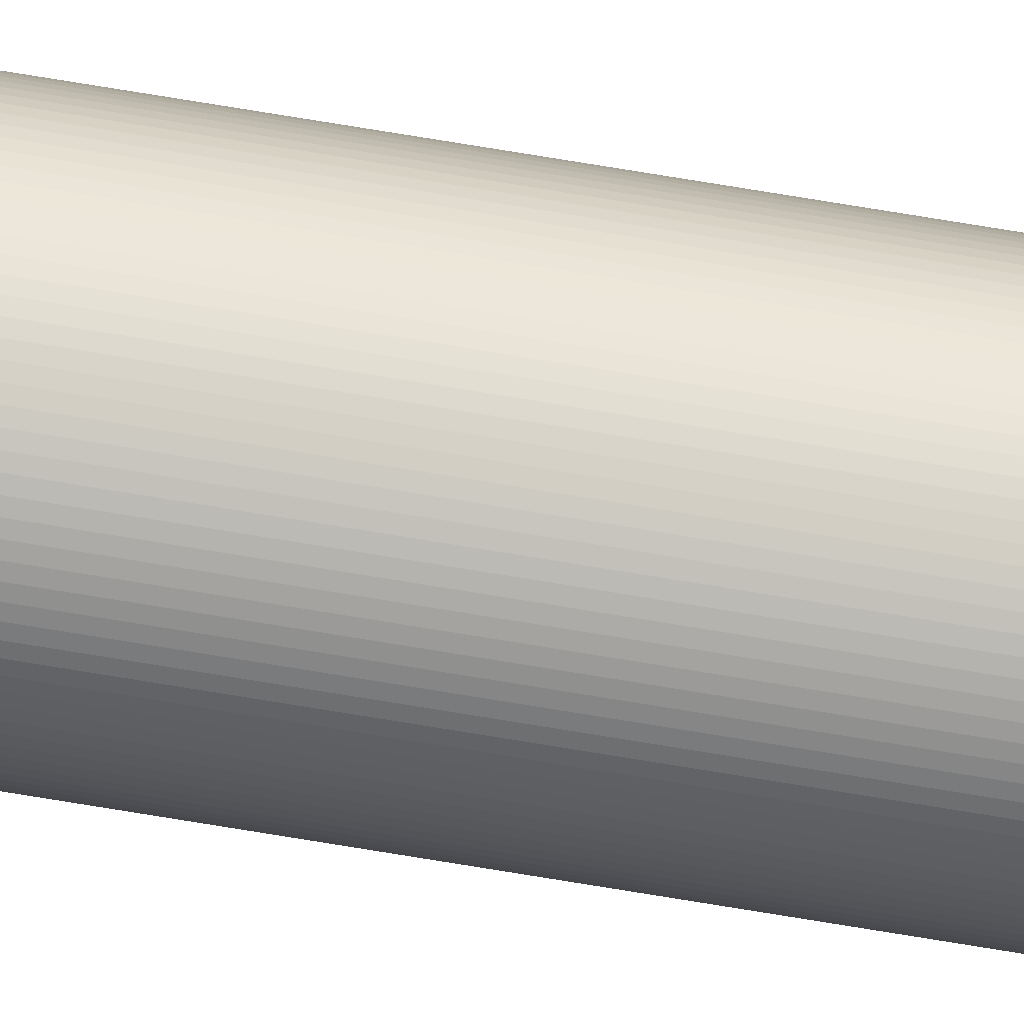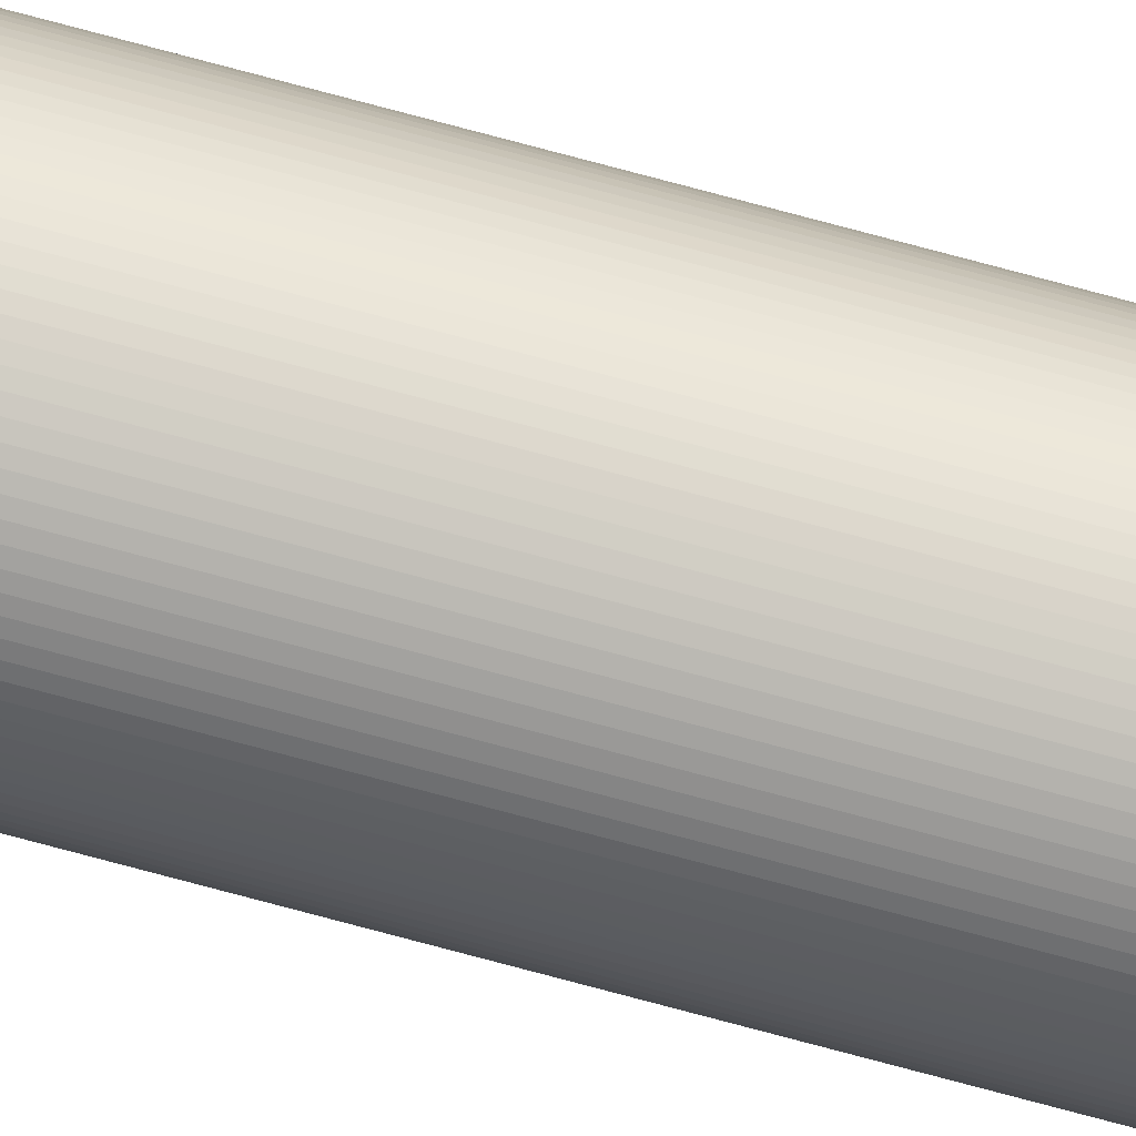
<metadata>
{"format":"obj","ext":"obj","renderer":"f3d","projection":"perspective","resolution":1024,"background":"white","views":[{"elev":58.9,"azim":100.5,"up":"+Z"},{"elev":77.6,"azim":104.9,"up":"+Z"}]}
</metadata>
<code>
o Cylinder
v -0.1666 8.373 0.03953
v -0.1666 0.08665 0.03953
v -0.1692 8.373 0.03945
v -0.1692 0.08665 0.03945
v -0.1718 8.373 0.03921
v -0.1718 0.08665 0.03921
v -0.1744 8.373 0.03883
v -0.1744 0.08665 0.03883
v -0.1769 8.373 0.03828
v -0.1769 0.08665 0.03828
v -0.1794 8.373 0.03759
v -0.1794 0.08665 0.03759
v -0.1819 8.373 0.03675
v -0.1819 0.08665 0.03675
v -0.1843 8.373 0.03577
v -0.1843 0.08665 0.03577
v -0.1866 8.373 0.03464
v -0.1866 0.08665 0.03464
v -0.1889 8.373 0.03338
v -0.1889 0.08665 0.03338
v -0.1911 8.373 0.03198
v -0.1911 0.08665 0.03198
v -0.1931 8.373 0.03046
v -0.1931 0.08665 0.03046
v -0.1951 8.373 0.02882
v -0.1951 0.08665 0.02882
v -0.1969 8.373 0.02706
v -0.1969 0.08665 0.02706
v -0.1987 8.373 0.0252
v -0.1987 0.08665 0.0252
v -0.2003 8.373 0.02324
v -0.2003 0.08665 0.02324
v -0.2018 8.373 0.02119
v -0.2018 0.08665 0.02119
v -0.2031 8.373 0.01905
v -0.2031 0.08665 0.01905
v -0.2043 8.373 0.01684
v -0.2043 0.08665 0.01684
v -0.2053 8.373 0.01456
v -0.2053 0.08665 0.01456
v -0.2062 8.373 0.01223
v -0.2062 0.08665 0.01223
v -0.2069 8.373 0.009844
v -0.2069 0.08665 0.009844
v -0.2075 8.373 0.007422
v -0.2075 0.08665 0.007422
v -0.2079 8.373 0.004971
v -0.2079 0.08665 0.004971
v -0.2082 8.373 0.0025
v -0.2082 0.08665 0.0025
v -0.2082 8.373 1.9e-05
v -0.2082 0.08665 1.9e-05
v -0.2082 8.373 -0.002461
v -0.2082 0.08665 -0.002461
v -0.2079 8.373 -0.004932
v -0.2079 0.08665 -0.004932
v -0.2075 8.373 -0.007384
v -0.2075 0.08665 -0.007384
v -0.2069 8.373 -0.009806
v -0.2069 0.08665 -0.009806
v -0.2062 8.373 -0.01219
v -0.2062 0.08665 -0.01219
v -0.2053 8.373 -0.01452
v -0.2053 0.08665 -0.01452
v -0.2043 8.373 -0.0168
v -0.2043 0.08665 -0.0168
v -0.2031 8.373 -0.01901
v -0.2031 0.08665 -0.01901
v -0.2018 8.373 -0.02115
v -0.2018 0.08665 -0.02115
v -0.2003 8.373 -0.0232
v -0.2003 0.08665 -0.0232
v -0.1987 8.373 -0.02516
v -0.1987 0.08665 -0.02516
v -0.1969 8.373 -0.02703
v -0.1969 0.08665 -0.02703
v -0.1951 8.373 -0.02878
v -0.1951 0.08665 -0.02878
v -0.1931 8.373 -0.03042
v -0.1931 0.08665 -0.03042
v -0.1911 8.373 -0.03194
v -0.1911 0.08665 -0.03194
v -0.1889 8.373 -0.03334
v -0.1889 0.08665 -0.03334
v -0.1866 8.373 -0.0346
v -0.1866 0.08665 -0.0346
v -0.1843 8.373 -0.03573
v -0.1843 0.08665 -0.03573
v -0.1819 8.373 -0.03671
v -0.1819 0.08665 -0.03671
v -0.1794 8.373 -0.03755
v -0.1794 0.08665 -0.03755
v -0.1769 8.373 -0.03825
v -0.1769 0.08665 -0.03825
v -0.1744 8.373 -0.03879
v -0.1744 0.08665 -0.03879
v -0.1718 8.373 -0.03918
v -0.1718 0.08665 -0.03918
v -0.1692 8.373 -0.03941
v -0.1692 0.08665 -0.03941
v -0.1666 8.373 -0.03949
v -0.1666 0.08665 -0.03949
v -0.164 8.373 -0.03941
v -0.164 0.08665 -0.03941
v -0.1613 8.373 -0.03918
v -0.1613 0.08665 -0.03918
v -0.1588 8.373 -0.03879
v -0.1588 0.08665 -0.03879
v -0.1562 8.373 -0.03825
v -0.1562 0.08665 -0.03825
v -0.1537 8.373 -0.03755
v -0.1537 0.08665 -0.03755
v -0.1512 8.373 -0.03671
v -0.1512 0.08665 -0.03671
v -0.1488 8.373 -0.03573
v -0.1488 0.08665 -0.03573
v -0.1465 8.373 -0.0346
v -0.1465 0.08665 -0.0346
v -0.1442 8.373 -0.03334
v -0.1442 0.08665 -0.03334
v -0.1421 8.373 -0.03194
v -0.1421 0.08665 -0.03194
v -0.14 8.373 -0.03042
v -0.14 0.08665 -0.03042
v -0.138 8.373 -0.02878
v -0.138 0.08665 -0.02878
v -0.1362 8.373 -0.02703
v -0.1362 0.08665 -0.02703
v -0.1345 8.373 -0.02516
v -0.1345 0.08665 -0.02516
v -0.1329 8.373 -0.0232
v -0.1329 0.08665 -0.0232
v -0.1314 8.373 -0.02115
v -0.1314 0.08665 -0.02115
v -0.1301 8.373 -0.01901
v -0.1301 0.08665 -0.01901
v -0.1289 8.373 -0.0168
v -0.1289 0.08665 -0.0168
v -0.1278 8.373 -0.01452
v -0.1278 0.08665 -0.01452
v -0.1269 8.373 -0.01219
v -0.1269 0.08665 -0.01219
v -0.1262 8.373 -0.009806
v -0.1262 0.08665 -0.009806
v -0.1256 8.373 -0.007384
v -0.1256 0.08665 -0.007384
v -0.1252 8.373 -0.004932
v -0.1252 0.08665 -0.004932
v -0.125 8.373 -0.002461
v -0.125 0.08665 -0.002461
v -0.1249 8.373 1.9e-05
v -0.1249 0.08665 1.9e-05
v -0.125 8.373 0.0025
v -0.125 0.08665 0.0025
v -0.1252 8.373 0.004971
v -0.1252 0.08665 0.004971
v -0.1256 8.373 0.007422
v -0.1256 0.08665 0.007422
v -0.1262 8.373 0.009844
v -0.1262 0.08665 0.009844
v -0.1269 8.373 0.01223
v -0.1269 0.08665 0.01223
v -0.1278 8.373 0.01456
v -0.1278 0.08665 0.01456
v -0.1289 8.373 0.01684
v -0.1289 0.08665 0.01684
v -0.1301 8.373 0.01905
v -0.1301 0.08665 0.01905
v -0.1314 8.373 0.02119
v -0.1314 0.08665 0.02119
v -0.1329 8.373 0.02324
v -0.1329 0.08665 0.02324
v -0.1345 8.373 0.0252
v -0.1345 0.08665 0.0252
v -0.1362 8.373 0.02706
v -0.1362 0.08665 0.02706
v -0.138 8.373 0.02882
v -0.138 0.08665 0.02882
v -0.14 8.373 0.03046
v -0.14 0.08665 0.03046
v -0.1421 8.373 0.03198
v -0.1421 0.08665 0.03198
v -0.1442 8.373 0.03338
v -0.1442 0.08665 0.03338
v -0.1465 8.373 0.03464
v -0.1465 0.08665 0.03464
v -0.1488 8.373 0.03577
v -0.1488 0.08665 0.03577
v -0.1512 8.373 0.03675
v -0.1512 0.08665 0.03675
v -0.1537 8.373 0.03759
v -0.1537 0.08665 0.03759
v -0.1562 8.373 0.03828
v -0.1562 0.08665 0.03828
v -0.1588 8.373 0.03883
v -0.1588 0.08665 0.03883
v -0.1613 8.373 0.03921
v -0.1613 0.08665 0.03921
v -0.164 8.373 0.03945
v -0.164 0.08665 0.03945
f 2 1 3
f 4 3 5
f 6 5 7
f 8 7 9
f 10 9 11
f 12 11 13
f 14 13 15
f 16 15 17
f 18 17 19
f 20 19 21
f 22 21 23
f 24 23 25
f 26 25 27
f 28 27 29
f 30 29 31
f 32 31 33
f 34 33 35
f 36 35 37
f 38 37 39
f 40 39 41
f 42 41 43
f 44 43 45
f 46 45 47
f 48 47 49
f 50 49 51
f 52 51 53
f 54 53 55
f 56 55 57
f 58 57 59
f 60 59 61
f 62 61 63
f 64 63 65
f 66 65 67
f 68 67 69
f 70 69 71
f 72 71 73
f 74 73 75
f 76 75 77
f 78 77 79
f 80 79 81
f 82 81 83
f 84 83 85
f 86 85 87
f 88 87 89
f 90 89 91
f 92 91 93
f 94 93 95
f 96 95 97
f 98 97 99
f 100 99 101
f 102 101 103
f 104 103 105
f 106 105 107
f 108 107 109
f 110 109 111
f 112 111 113
f 114 113 115
f 116 115 117
f 118 117 119
f 120 119 121
f 122 121 123
f 124 123 125
f 126 125 127
f 128 127 129
f 130 129 131
f 132 131 133
f 134 133 135
f 136 135 137
f 138 137 139
f 140 139 141
f 142 141 143
f 144 143 145
f 146 145 147
f 148 147 149
f 150 149 151
f 152 151 153
f 154 153 155
f 156 155 157
f 158 157 159
f 160 159 161
f 162 161 163
f 164 163 165
f 166 165 167
f 168 167 169
f 170 169 171
f 172 171 173
f 174 173 175
f 176 175 177
f 178 177 179
f 180 179 181
f 182 181 183
f 184 183 185
f 186 185 187
f 188 187 189
f 190 189 191
f 192 191 193
f 194 193 195
f 196 195 197
f 190 62 126
f 198 197 199
f 200 199 1
f 15 143 79
f 2 3 4
f 4 5 6
f 6 7 8
f 8 9 10
f 10 11 12
f 12 13 14
f 14 15 16
f 16 17 18
f 18 19 20
f 20 21 22
f 22 23 24
f 24 25 26
f 26 27 28
f 28 29 30
f 30 31 32
f 32 33 34
f 34 35 36
f 36 37 38
f 38 39 40
f 40 41 42
f 42 43 44
f 44 45 46
f 46 47 48
f 48 49 50
f 50 51 52
f 52 53 54
f 54 55 56
f 56 57 58
f 58 59 60
f 60 61 62
f 62 63 64
f 64 65 66
f 66 67 68
f 68 69 70
f 70 71 72
f 72 73 74
f 74 75 76
f 76 77 78
f 78 79 80
f 80 81 82
f 82 83 84
f 84 85 86
f 86 87 88
f 88 89 90
f 90 91 92
f 92 93 94
f 94 95 96
f 96 97 98
f 98 99 100
f 100 101 102
f 102 103 104
f 104 105 106
f 106 107 108
f 108 109 110
f 110 111 112
f 112 113 114
f 114 115 116
f 116 117 118
f 118 119 120
f 120 121 122
f 122 123 124
f 124 125 126
f 126 127 128
f 128 129 130
f 130 131 132
f 132 133 134
f 134 135 136
f 136 137 138
f 138 139 140
f 140 141 142
f 142 143 144
f 144 145 146
f 146 147 148
f 148 149 150
f 150 151 152
f 152 153 154
f 154 155 156
f 156 157 158
f 158 159 160
f 160 161 162
f 162 163 164
f 164 165 166
f 166 167 168
f 168 169 170
f 170 171 172
f 172 173 174
f 174 175 176
f 176 177 178
f 178 179 180
f 180 181 182
f 182 183 184
f 184 185 186
f 186 187 188
f 188 189 190
f 190 191 192
f 192 193 194
f 194 195 196
f 196 197 198
f 6 2 4
f 2 198 200
f 198 194 196
f 194 190 192
f 190 186 188
f 186 182 184
f 182 178 180
f 178 174 176
f 174 170 172
f 170 166 168
f 166 162 164
f 162 158 160
f 158 154 156
f 154 150 152
f 150 146 148
f 146 142 144
f 142 138 140
f 138 134 136
f 134 130 132
f 130 126 128
f 126 122 124
f 122 118 120
f 118 114 116
f 114 110 112
f 110 106 108
f 106 102 104
f 102 98 100
f 98 94 96
f 94 90 92
f 90 86 88
f 86 82 84
f 82 78 80
f 78 74 76
f 74 70 72
f 70 66 68
f 66 62 64
f 62 58 60
f 58 54 56
f 54 50 52
f 50 46 48
f 46 42 44
f 42 38 40
f 38 34 36
f 34 30 32
f 30 26 28
f 26 22 24
f 22 18 20
f 18 14 16
f 14 10 12
f 10 6 8
f 6 198 2
f 198 190 194
f 190 182 186
f 182 174 178
f 174 166 170
f 166 158 162
f 158 150 154
f 150 142 146
f 142 134 138
f 134 126 130
f 126 118 122
f 118 110 114
f 110 102 106
f 102 94 98
f 94 86 90
f 86 78 82
f 78 70 74
f 70 62 66
f 62 54 58
f 54 46 50
f 46 38 42
f 38 30 34
f 30 22 26
f 22 14 18
f 14 6 10
f 6 190 198
f 190 174 182
f 174 158 166
f 158 142 150
f 142 126 134
f 126 110 118
f 110 94 102
f 94 78 86
f 78 62 70
f 62 46 54
f 46 30 38
f 30 14 22
f 14 190 6
f 190 158 174
f 158 126 142
f 126 94 110
f 94 62 78
f 62 30 46
f 30 190 14
f 190 126 158
f 126 62 94
f 62 190 30
f 198 199 200
f 200 1 2
f 199 3 1
f 3 7 5
f 7 11 9
f 11 15 13
f 15 19 17
f 19 23 21
f 23 27 25
f 27 31 29
f 31 35 33
f 35 39 37
f 39 43 41
f 43 47 45
f 47 51 49
f 51 55 53
f 55 59 57
f 59 63 61
f 63 67 65
f 67 71 69
f 71 75 73
f 75 79 77
f 79 83 81
f 83 87 85
f 87 91 89
f 91 95 93
f 95 99 97
f 99 103 101
f 103 107 105
f 107 111 109
f 111 115 113
f 115 119 117
f 119 123 121
f 123 127 125
f 127 131 129
f 131 135 133
f 135 139 137
f 139 143 141
f 143 147 145
f 147 151 149
f 151 155 153
f 155 159 157
f 159 163 161
f 163 167 165
f 167 171 169
f 171 175 173
f 175 179 177
f 179 183 181
f 183 187 185
f 187 191 189
f 191 195 193
f 195 199 197
f 199 7 3
f 7 15 11
f 15 23 19
f 23 31 27
f 31 39 35
f 39 47 43
f 47 55 51
f 55 63 59
f 63 71 67
f 71 79 75
f 79 87 83
f 87 95 91
f 95 103 99
f 103 111 107
f 111 119 115
f 119 127 123
f 127 135 131
f 135 143 139
f 143 151 147
f 151 159 155
f 159 167 163
f 167 175 171
f 175 183 179
f 183 191 187
f 191 199 195
f 199 15 7
f 15 31 23
f 31 47 39
f 47 63 55
f 63 79 71
f 79 95 87
f 95 111 103
f 111 127 119
f 127 143 135
f 143 159 151
f 159 175 167
f 175 191 183
f 191 15 199
f 15 47 31
f 47 79 63
f 79 111 95
f 111 143 127
f 143 175 159
f 175 15 191
f 15 79 47
f 79 143 111
f 143 15 175

</code>
